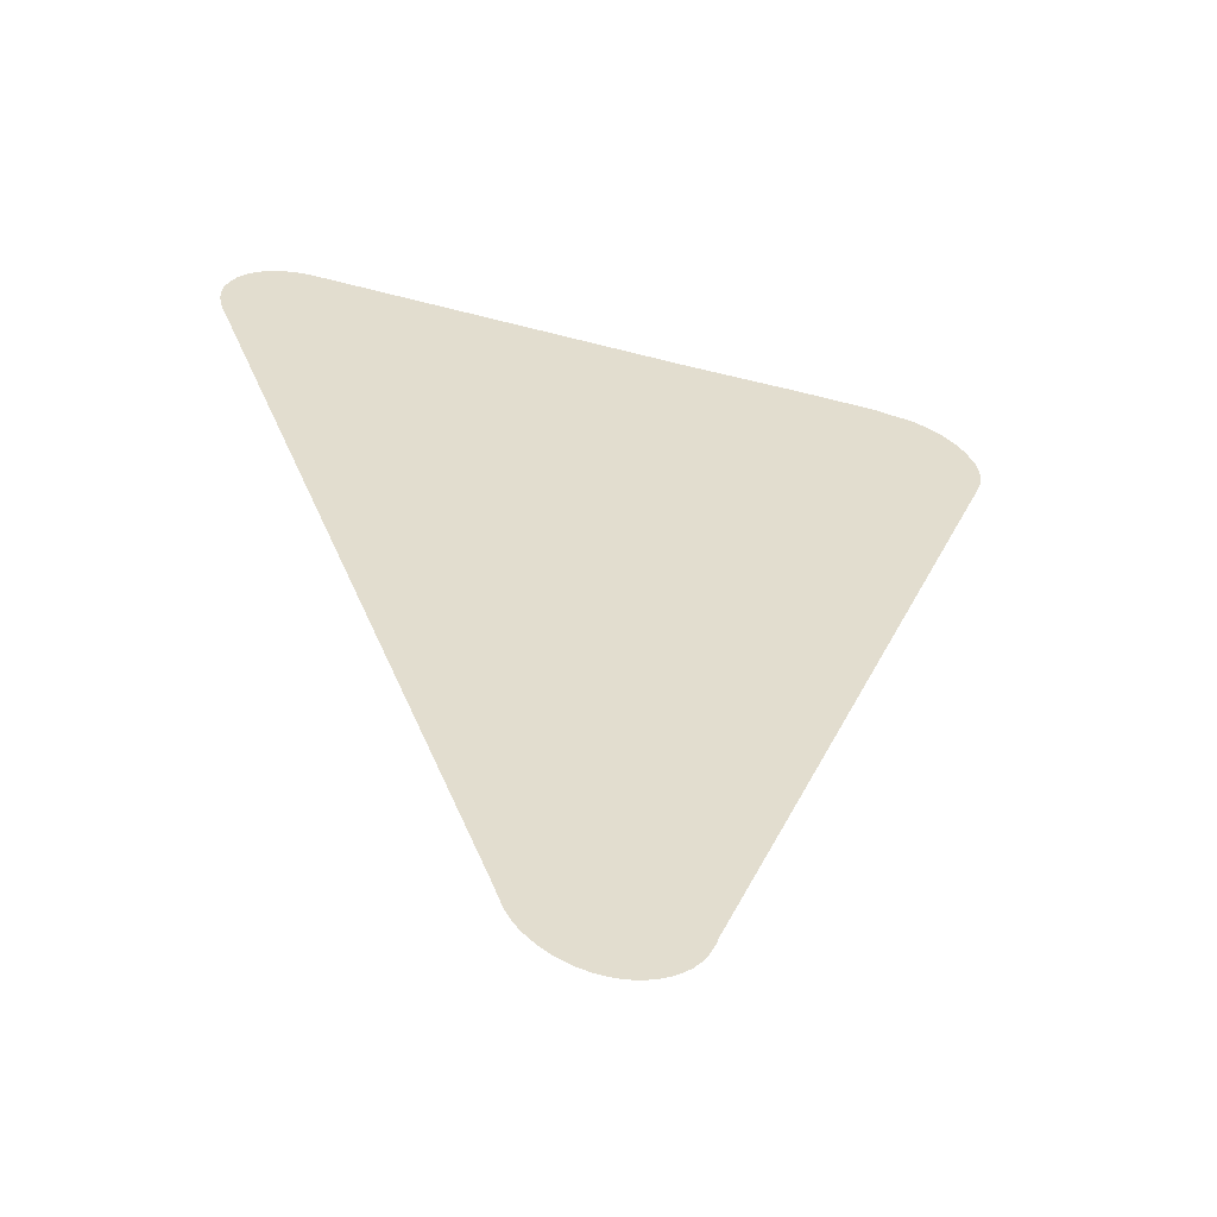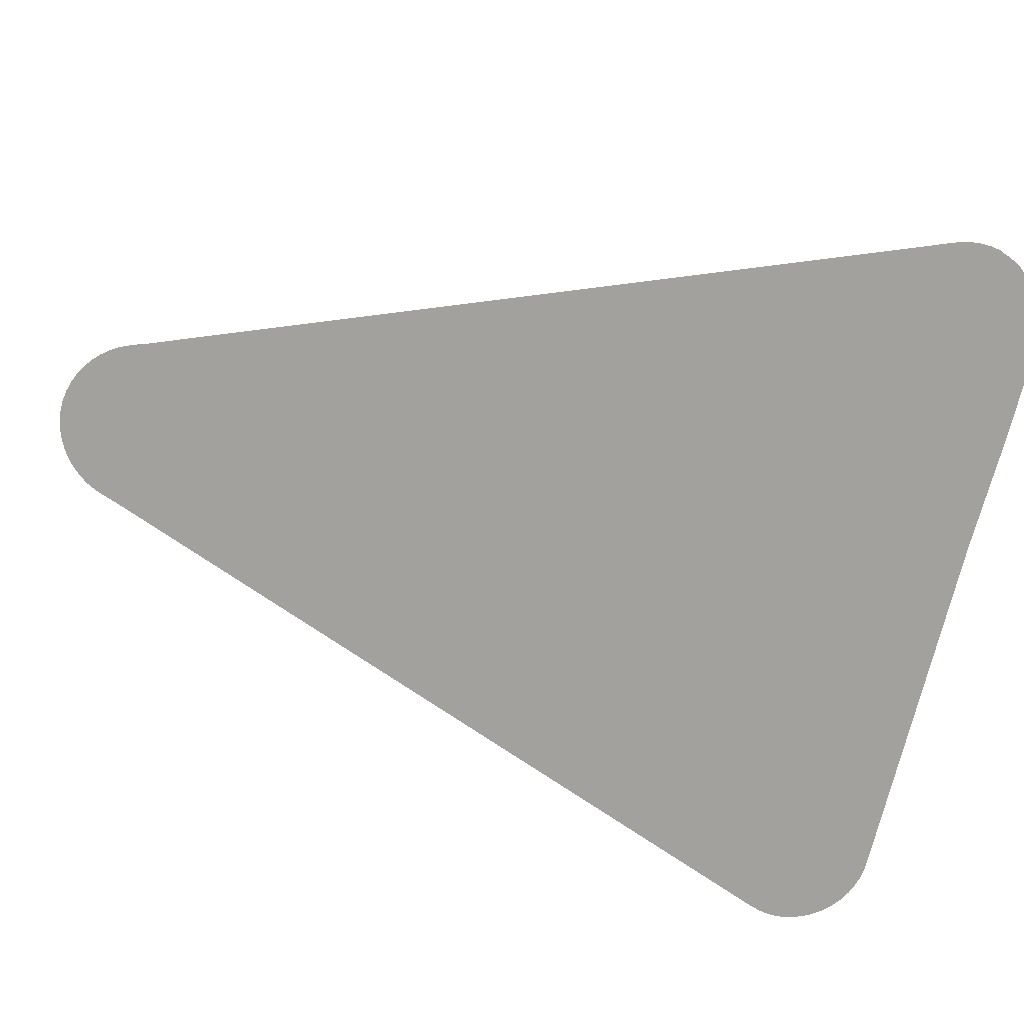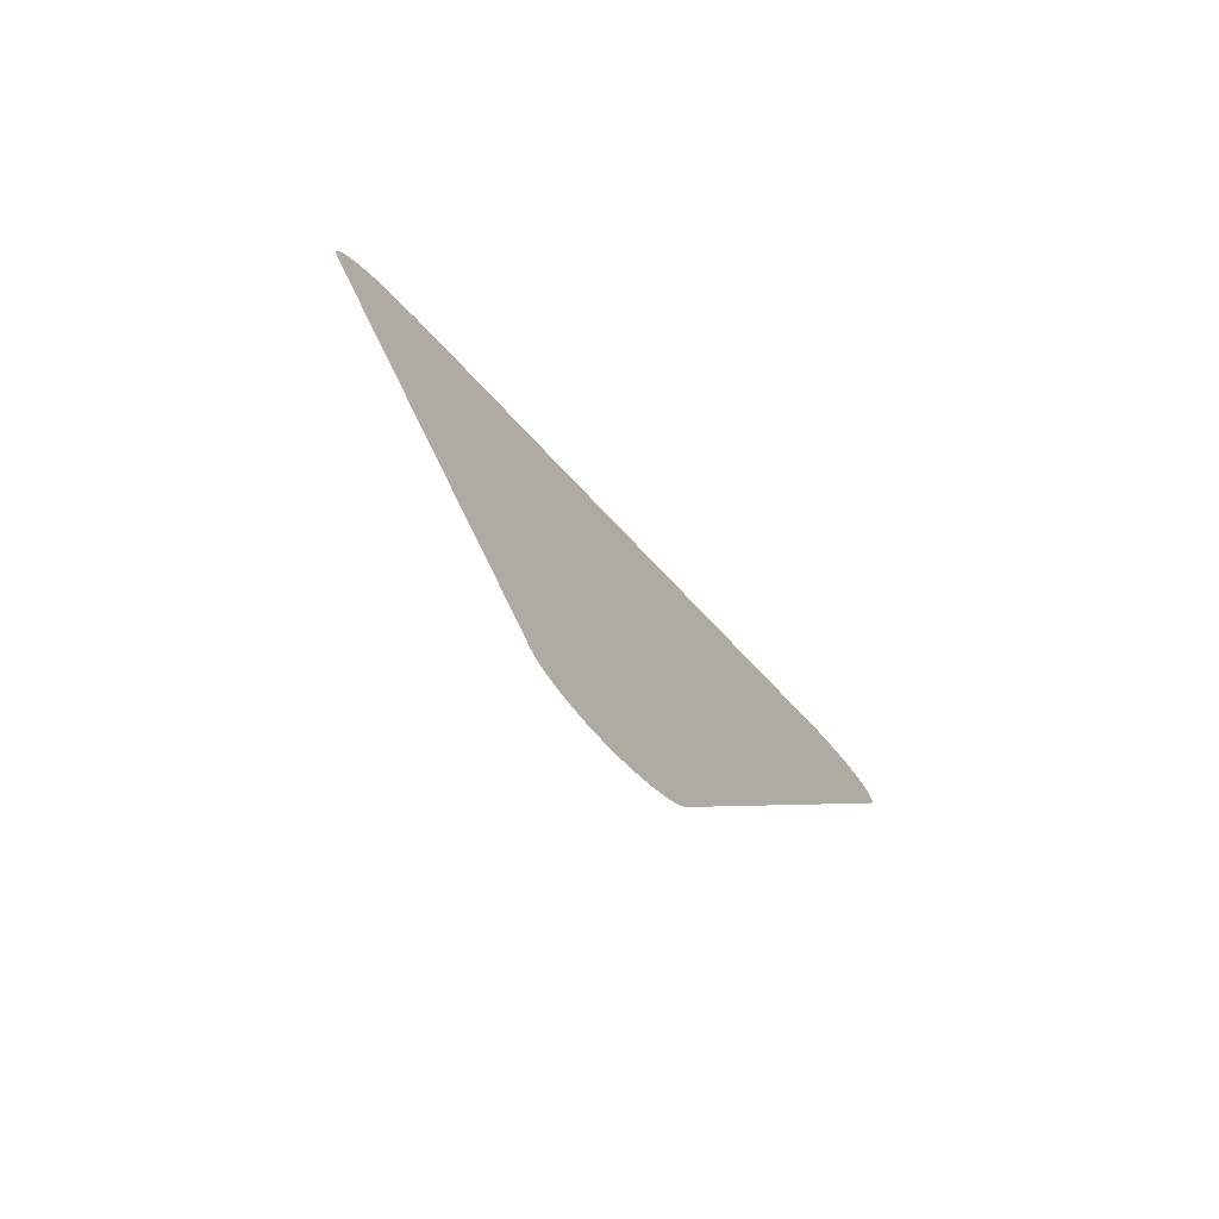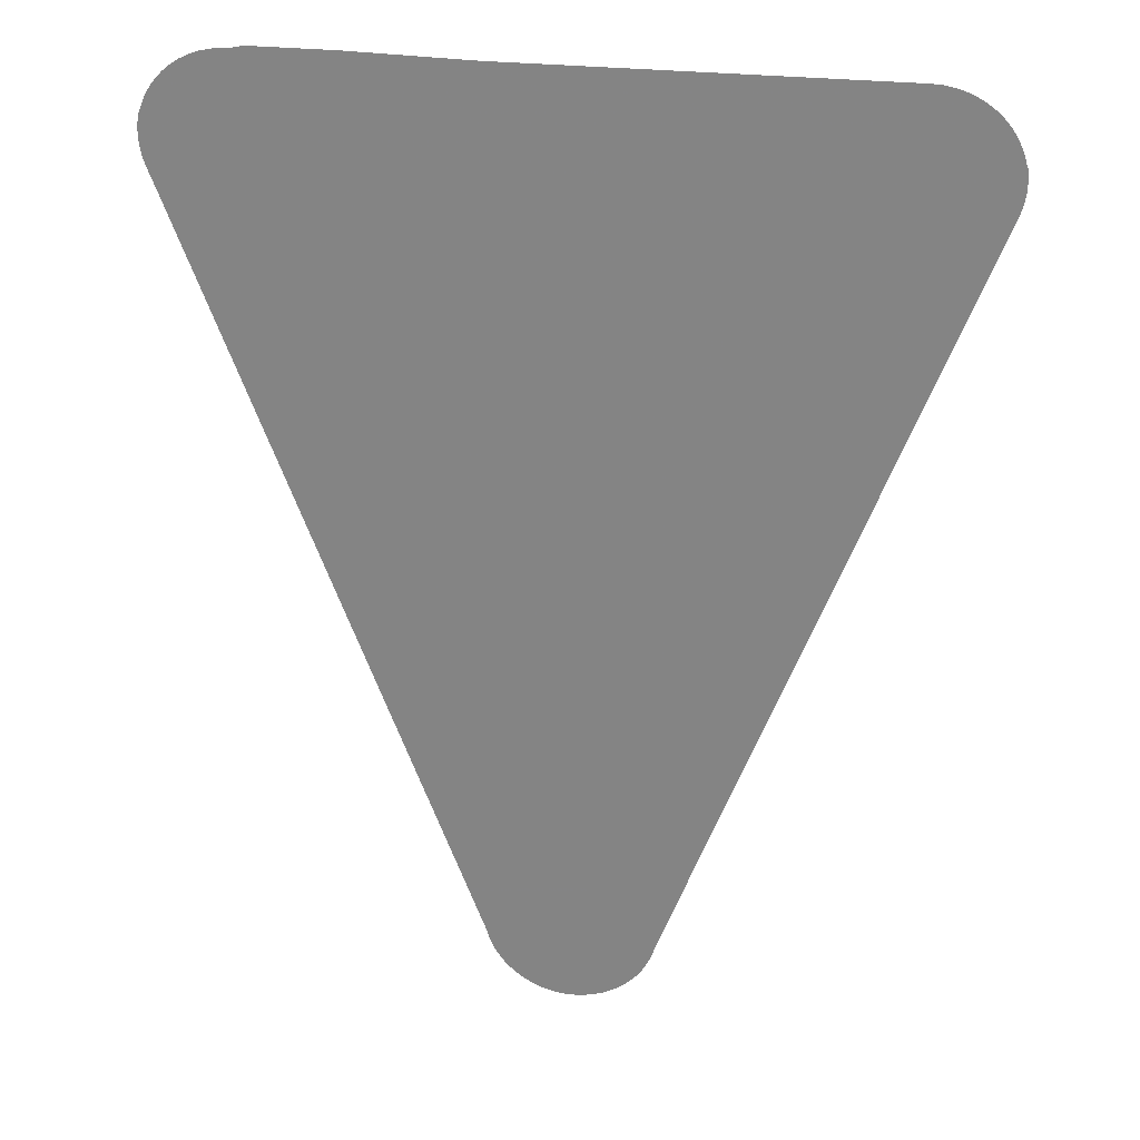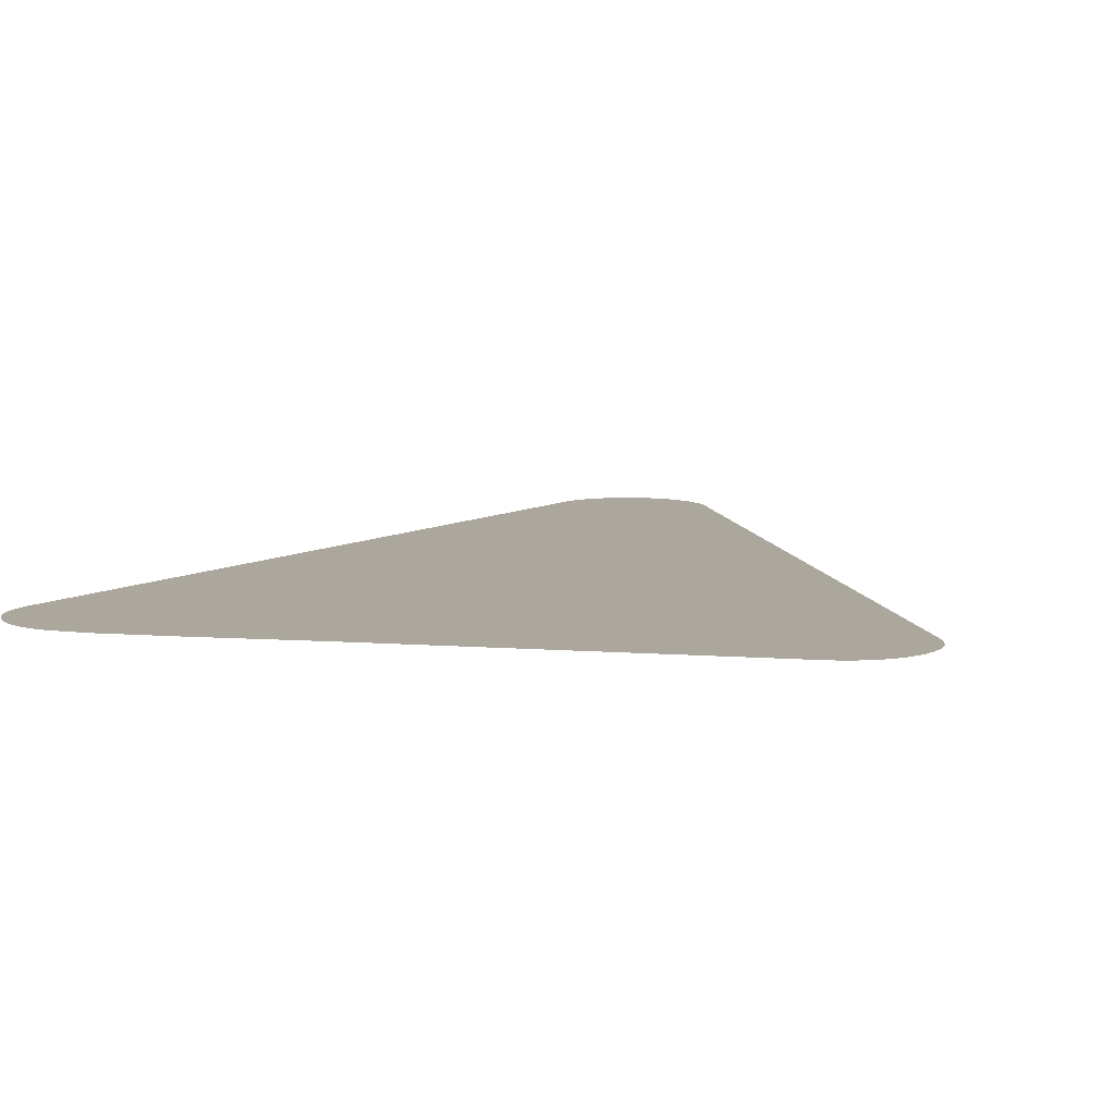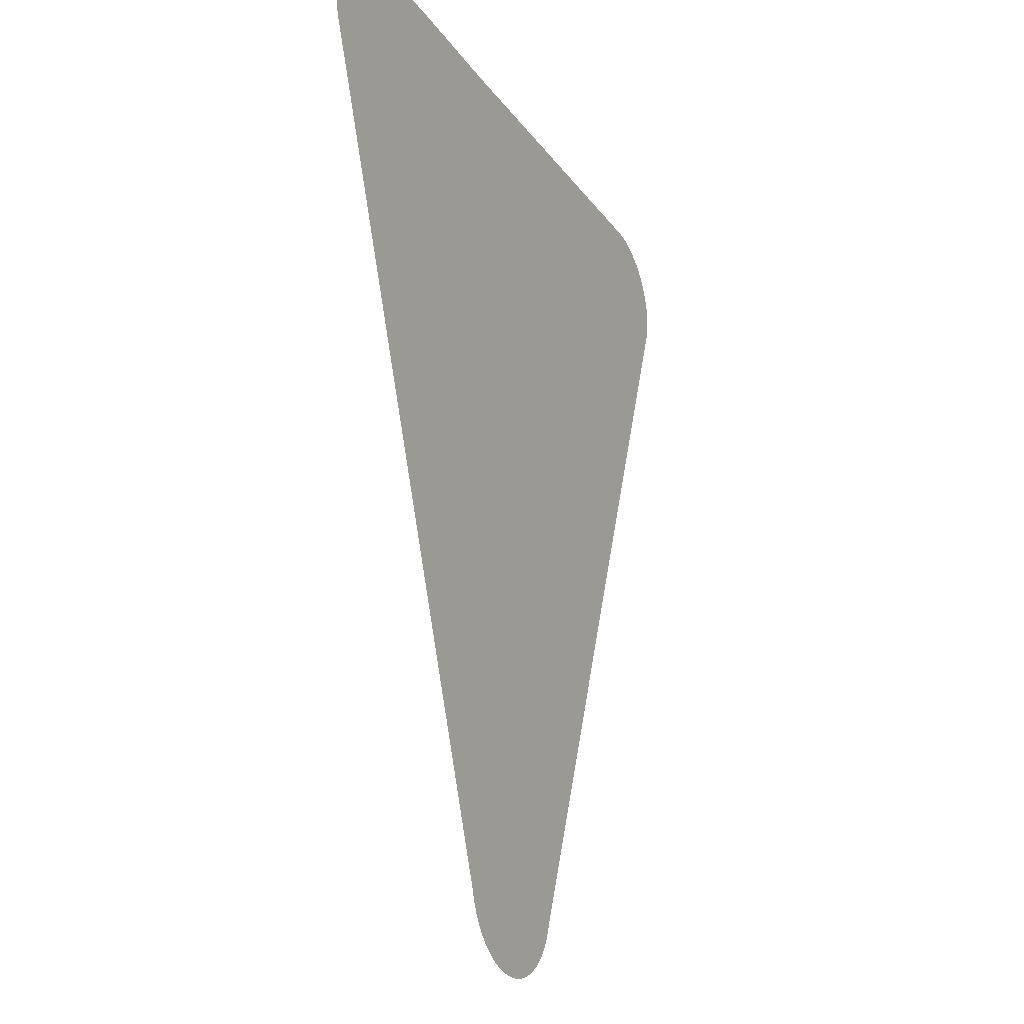
<metadata>
{"format":"obj","ext":"obj","renderer":"f3d","projection":"perspective","resolution":1024,"background":"white","views":[{"elev":-56.2,"azim":-15.3,"up":"+Y"},{"elev":-72.1,"azim":76.3,"up":"+Z"},{"elev":-78.4,"azim":133.9,"up":"+Y"},{"elev":26.5,"azim":-169.4,"up":"+Y"},{"elev":8.4,"azim":-168.3,"up":"+Z"},{"elev":-21.8,"azim":115.5,"up":"+Y"}]}
</metadata>
<code>
v -54.74 21.65 27.78
v -54.8 21.85 27.78
v -54.83 22.05 27.78
v -54.83 22.25 27.78
v -54.81 22.44 27.78
v -54.78 22.53 27.78
v -54.77 22.58 27.78
v -54.7 22.76 27.78
v -54.62 22.94 27.78
v -54.51 23.1 27.78
v -54.38 23.25 27.78
v -54.24 23.38 27.78
v -54.08 23.5 27.78
v -53.91 23.6 27.78
v -53.73 23.68 27.78
v -53.54 23.73 27.78
v -53.34 23.77 27.78
v -53.13 23.78 27.78
v -45.63 23.78 27.78
v -43.16 23.84 27.78
v -41.51 23.84 27.78
v -41.21 23.78 27.78
v -41.1 23.78 27.78
v -40.9 23.76 27.78
v -40.71 23.71 27.78
v -40.52 23.65 27.78
v -40.34 23.56 27.78
v -40.17 23.45 27.78
v -40.02 23.33 27.78
v -39.88 23.19 27.78
v -39.77 23.04 27.78
v -39.67 22.87 27.78
v -39.59 22.69 27.78
v -39.57 22.64 27.78
v -39.53 22.56 27.78
v -39.5 22.36 27.78
v -39.49 22.16 27.78
v -39.51 21.96 27.78
v -39.55 21.76 27.78
v -39.61 21.57 27.78
v -39.77 21.17 27.78
v -44.01 10.1 27.78
v -45.47 6.286 27.78
v -45.51 6.174 27.78
v -45.55 6.048 27.78
v -45.64 5.848 27.78
v -45.76 5.663 27.78
v -45.89 5.497 27.78
v -46.04 5.349 27.78
v -46.21 5.222 27.78
v -46.4 5.116 27.78
v -46.59 5.032 27.78
v -46.79 4.973 27.78
v -47 4.938 27.78
v -47.21 4.93 27.78
v -47.42 4.949 27.78
v -47.63 4.994 27.78
v -47.82 5.064 27.78
v -48.02 5.157 27.78
v -48.19 5.272 27.78
v -48.36 5.409 27.78
v -48.5 5.564 27.78
v -48.63 5.738 27.78
v -48.73 5.93 27.78
v -48.83 6.181 27.78
v -48.89 6.372 27.78
f 6 4 3
f 6 3 2
f 5 4 6
f 43 66 65
f 1 6 2
f 8 7 6
f 9 8 6
f 1 9 6
f 1 10 9
f 1 11 10
f 1 12 11
f 1 13 12
f 1 14 13
f 1 15 14
f 1 16 15
f 1 17 16
f 1 18 17
f 1 19 18
f 1 42 19
f 37 36 34
f 39 34 40
f 30 34 31
f 22 24 23
f 26 40 27
f 34 39 38
f 31 34 32
f 32 34 33
f 38 37 34
f 34 30 40
f 40 30 29
f 28 40 29
f 34 36 35
f 27 40 28
f 26 25 40
f 40 25 24
f 22 40 24
f 22 41 40
f 22 21 41
f 41 21 20
f 19 41 20
f 19 42 41
f 1 66 42
f 42 66 43
f 43 45 44
f 65 64 45
f 45 47 46
f 45 48 47
f 45 49 48
f 45 50 49
f 45 51 50
f 53 52 57
f 56 53 57
f 55 54 56
f 56 54 53
f 57 52 58
f 58 52 51
f 59 58 51
f 45 59 51
f 64 60 59
f 62 64 63
f 62 61 64
f 64 61 60
f 45 64 59
f 43 65 45

</code>
